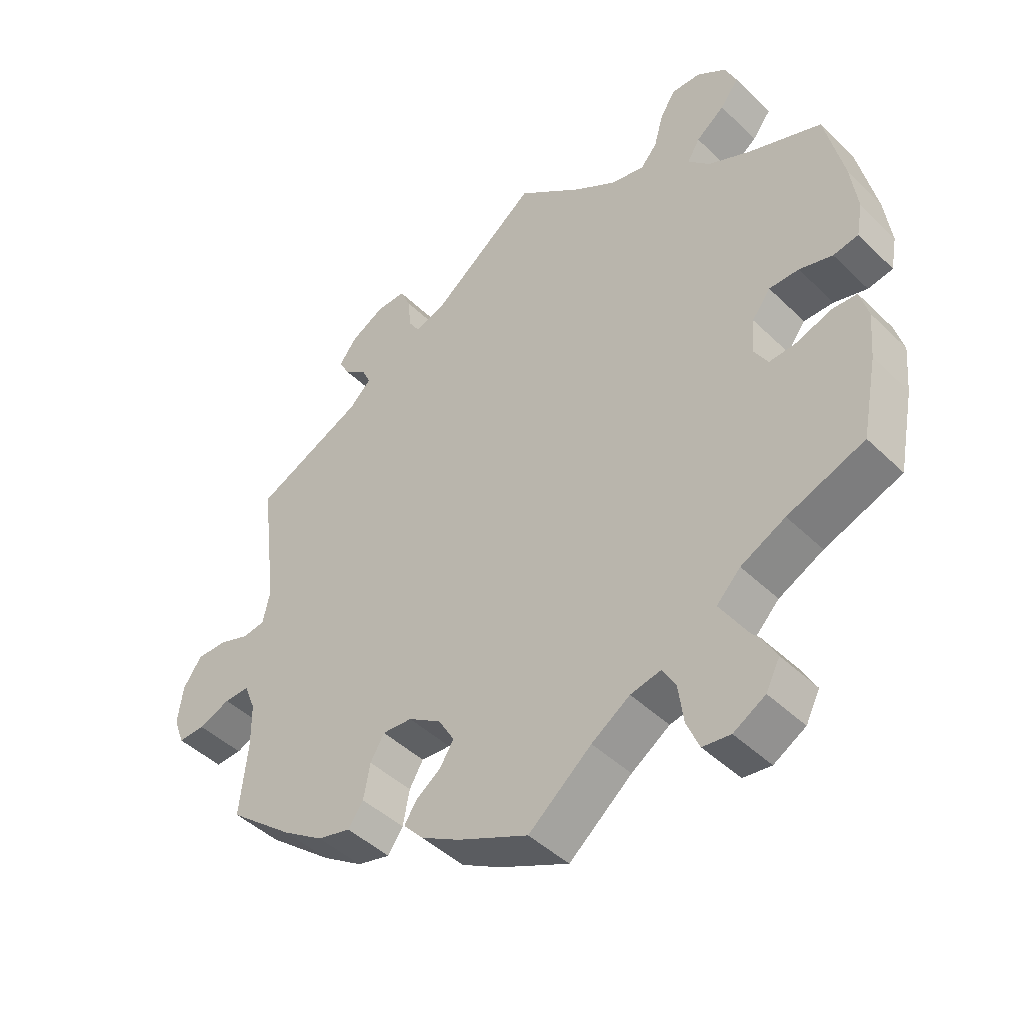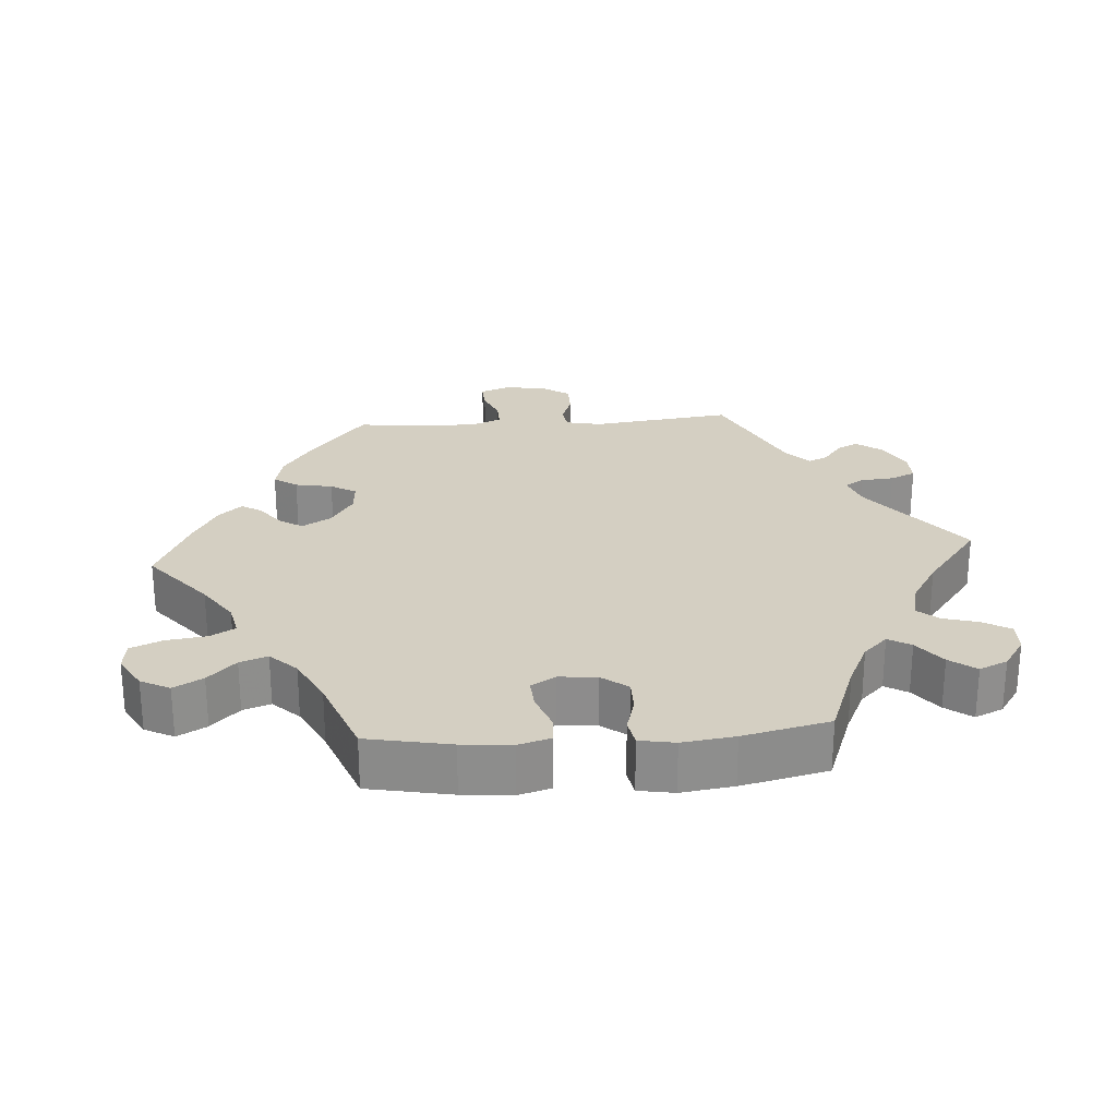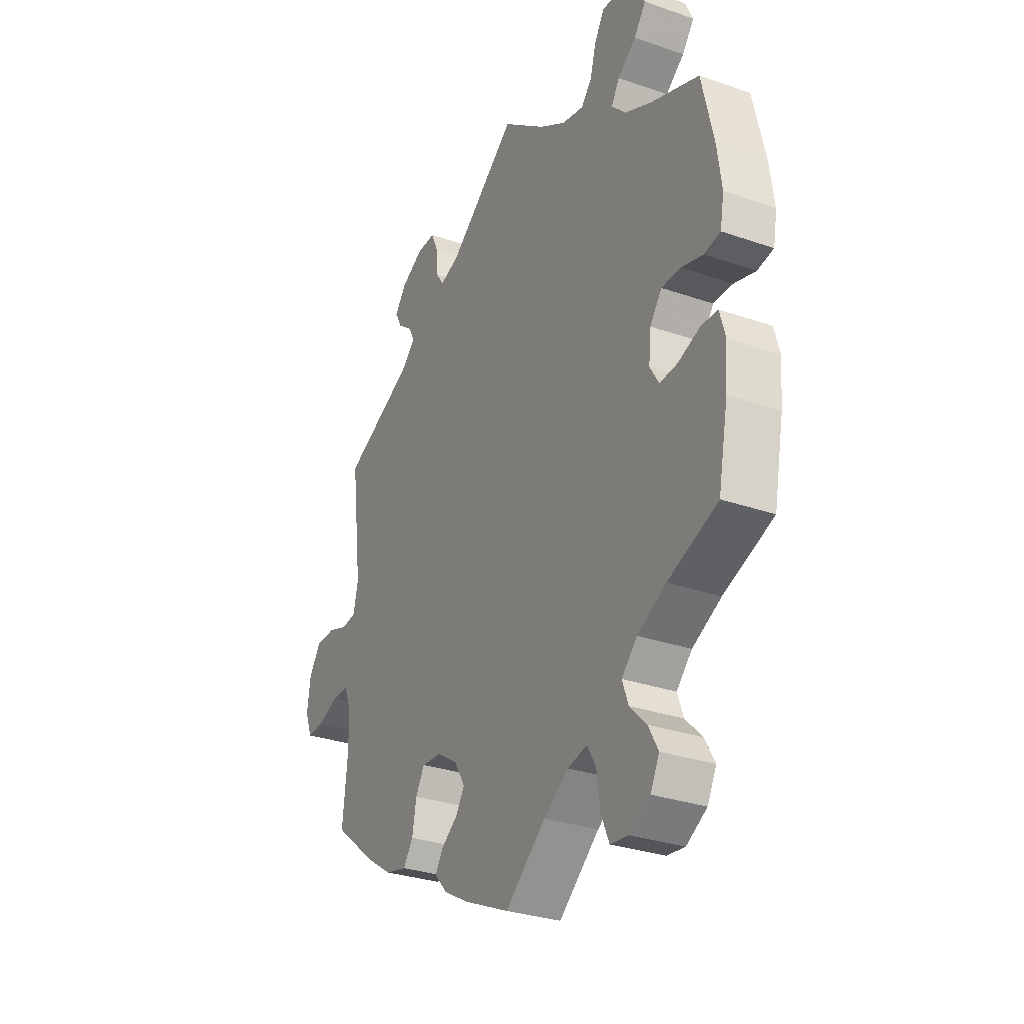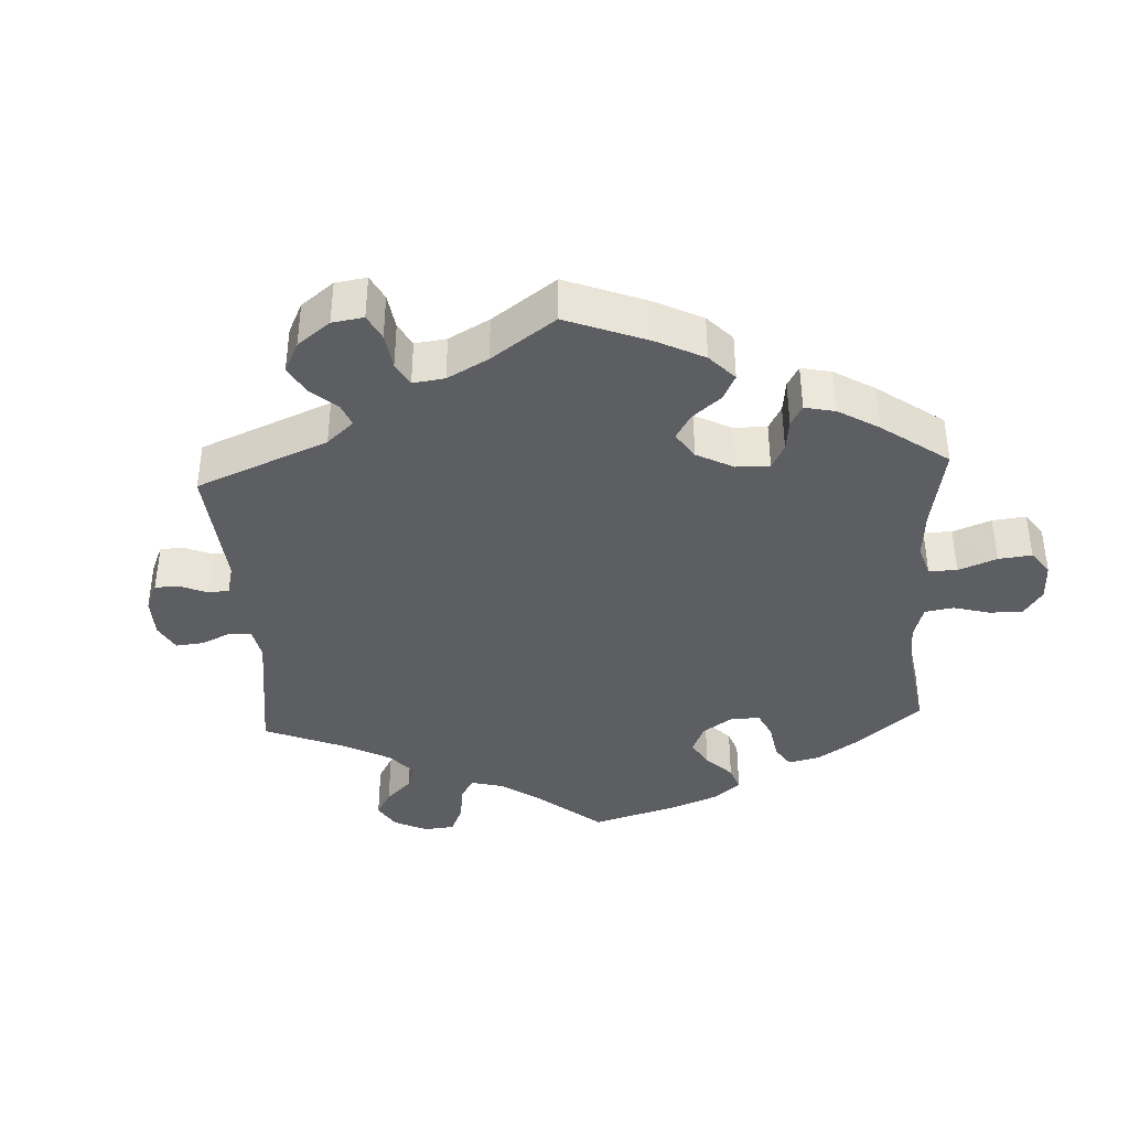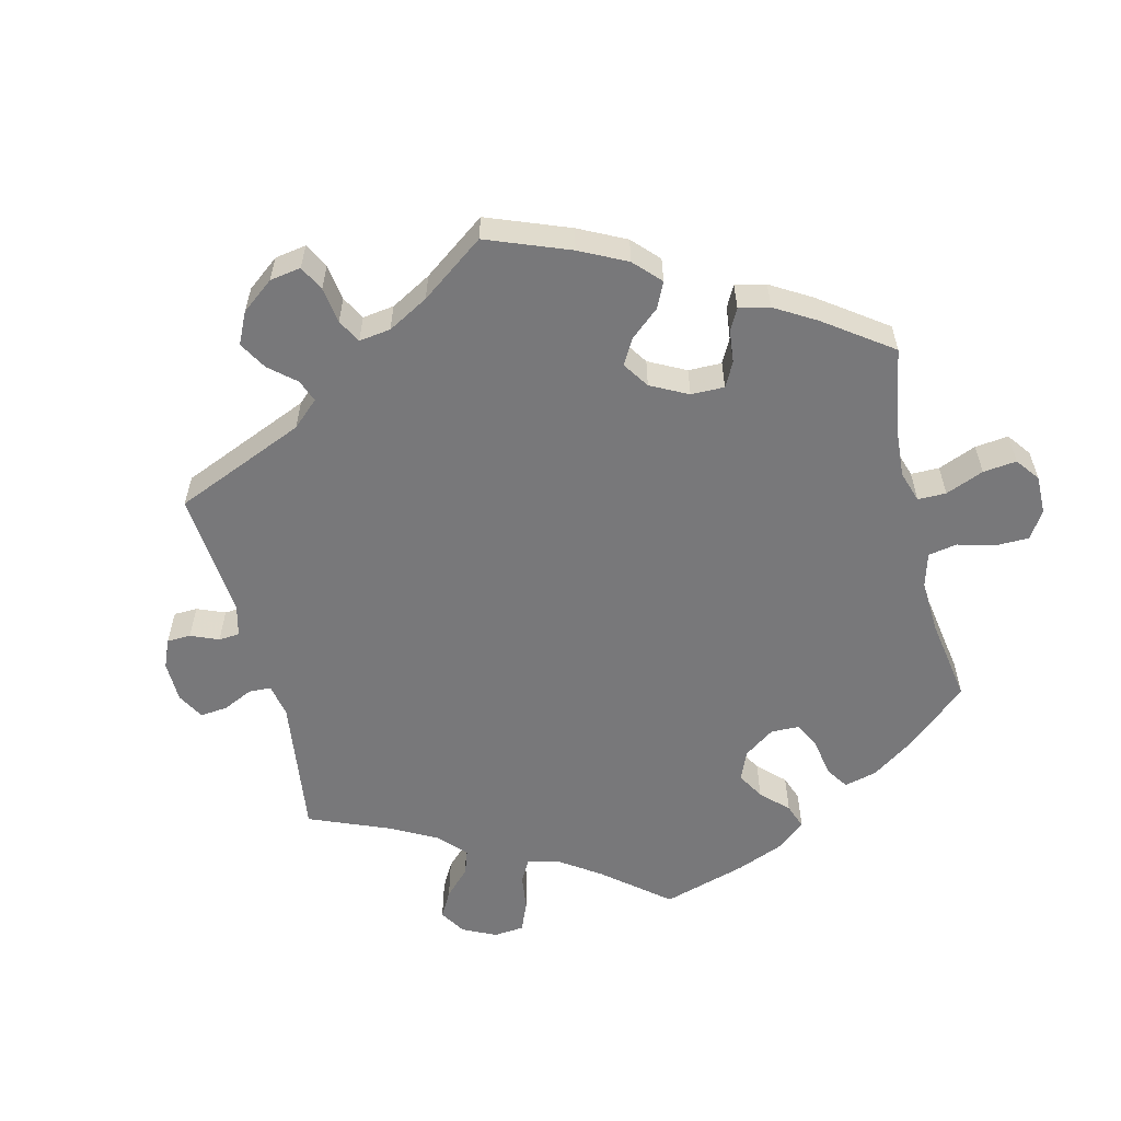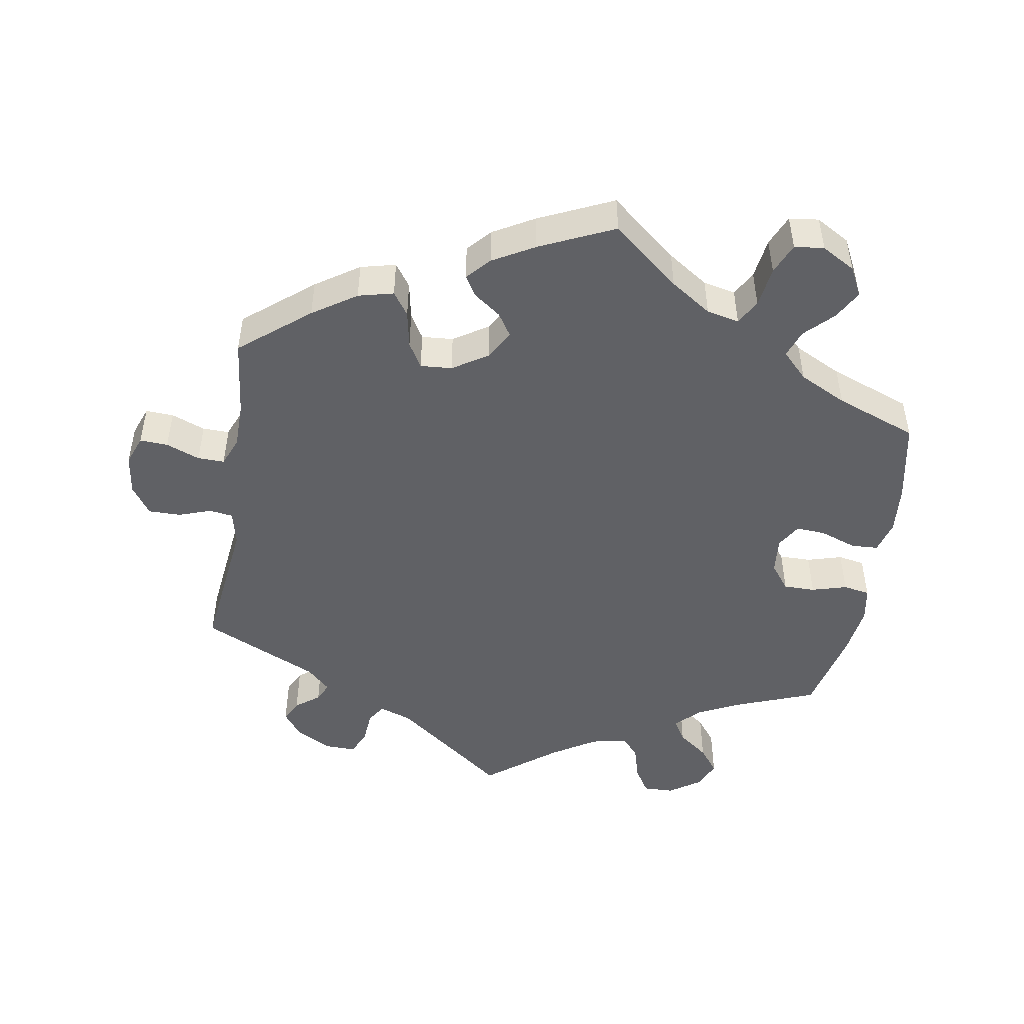
<metadata>
{"format":"obj","ext":"obj","renderer":"f3d","projection":"perspective","resolution":1024,"background":"white","views":[{"elev":-44.9,"azim":-138.1,"up":"+Z"},{"elev":25.5,"azim":-94.2,"up":"+Y"},{"elev":-30.2,"azim":-116.9,"up":"+Z"},{"elev":-38.7,"azim":123.1,"up":"+Y"},{"elev":-57.5,"azim":133.8,"up":"+Y"},{"elev":-48.1,"azim":170.8,"up":"+Y"}]}
</metadata>
<code>
v 0.16 0.07 0.454
v 0.206 0.07 0.438
v 0.223 0.07 0.465
v 0.227 0.07 0.512
v 0.243 0.07 0.548
v 0.287 0.07 0.547
v 0.338 0.07 0.519
v 0.365 0.07 0.483
v 0.349 0.07 0.453
v 0.315 0.07 0.427
v 0.302 0.07 0.4
v 0.335 0.07 0.368
v 0.501 0.07 0.29
v 0.476 0.07 0.089
v 0.487 0.07 0.039
v 0.521 0.07 0.034
v 0.567 0.07 0.05
v 0.613 0.07 0.05
v 0.641 0.07 0.009
v 0.649 0.07 -0.049
v 0.633 0.07 -0.091
v 0.593 0.07 -0.089
v 0.545 0.07 -0.07
v 0.507 0.07 -0.069
v 0.49 0.07 -0.111
v 0.489 0.07 -0.177
v 0.501 0.07 -0.288
v 0.403 0.07 -0.367
v 0.341 0.07 -0.408
v 0.291 0.07 -0.42
v 0.268 0.07 -0.387
v 0.258 0.07 -0.334
v 0.237 0.07 -0.298
v 0.192 0.07 -0.301
v 0.142 0.07 -0.333
v 0.118 0.07 -0.374
v 0.139 0.07 -0.407
v 0.177 0.07 -0.435
v 0.195 0.07 -0.464
v 0.165 0.07 -0.497
v 0.106 0.07 -0.53
v 0 0.07 -0.578
v -0.095 0.07 -0.499
v -0.153 0.07 -0.46
v -0.199 0.07 -0.45
v -0.219 0.07 -0.485
v -0.227 0.07 -0.543
v -0.246 0.07 -0.587
v -0.288 0.07 -0.592
v -0.336 0.07 -0.564
v -0.357 0.07 -0.523
v -0.334 0.07 -0.482
v -0.295 0.07 -0.443
v -0.281 0.07 -0.404
v -0.317 0.07 -0.367
v -0.384 0.07 -0.333
v -0.5 0.07 -0.289
v -0.523 0.07 -0.171
v -0.529 0.07 -0.101
v -0.516 0.07 -0.055
v -0.478 0.07 -0.053
v -0.426 0.07 -0.072
v -0.384 0.07 -0.075
v -0.363 0.07 -0.04
v -0.368 0.07 0.013
v -0.396 0.07 0.05
v -0.441 0.07 0.05
v -0.491 0.07 0.036
v -0.529 0.07 0.043
v -0.538 0.07 0.093
v -0.528 0.07 0.167
v -0.5 0.07 0.289
v -0.388 0.07 0.331
v -0.325 0.07 0.361
v -0.292 0.07 0.395
v -0.311 0.07 0.427
v -0.354 0.07 0.46
v -0.382 0.07 0.497
v -0.364 0.07 0.537
v -0.32 0.07 0.567
v -0.276 0.07 0.568
v -0.253 0.07 0.53
v -0.239 0.07 0.48
v -0.214 0.07 0.451
v -0.163 0.07 0.462
v -0.1 0.07 0.501
v 0 0.07 0.578
v 0.16 0 0.454
v 0.206 0 0.438
v 0.223 0 0.465
v 0.227 0 0.512
v 0.243 0 0.548
v 0.287 0 0.547
v 0.338 0 0.519
v 0.365 0 0.483
v 0.349 0 0.453
v 0.315 0 0.427
v 0.302 0 0.4
v 0.335 0 0.368
v 0.501 0 0.29
v 0.476 0 0.089
v 0.487 0 0.039
v 0.521 0 0.034
v 0.567 0 0.05
v 0.613 0 0.05
v 0.641 0 0.009
v 0.649 0 -0.049
v 0.633 0 -0.091
v 0.593 0 -0.089
v 0.545 0 -0.07
v 0.507 0 -0.069
v 0.49 0 -0.111
v 0.489 0 -0.177
v 0.501 0 -0.288
v 0.403 0 -0.367
v 0.341 0 -0.408
v 0.291 0 -0.42
v 0.268 0 -0.387
v 0.258 0 -0.334
v 0.237 0 -0.298
v 0.192 0 -0.301
v 0.142 0 -0.333
v 0.118 0 -0.374
v 0.139 0 -0.407
v 0.177 0 -0.435
v 0.195 0 -0.464
v 0.165 0 -0.497
v 0.106 0 -0.53
v 0 0 -0.578
v -0.095 0 -0.499
v -0.153 0 -0.46
v -0.199 0 -0.45
v -0.219 0 -0.485
v -0.227 0 -0.543
v -0.246 0 -0.587
v -0.288 0 -0.592
v -0.336 0 -0.564
v -0.357 0 -0.523
v -0.334 0 -0.482
v -0.295 0 -0.443
v -0.281 0 -0.404
v -0.317 0 -0.367
v -0.384 0 -0.333
v -0.5 0 -0.289
v -0.523 0 -0.171
v -0.529 0 -0.101
v -0.516 0 -0.055
v -0.478 0 -0.053
v -0.426 0 -0.072
v -0.384 0 -0.075
v -0.363 0 -0.04
v -0.368 0 0.013
v -0.396 0 0.05
v -0.441 0 0.05
v -0.491 0 0.036
v -0.529 0 0.043
v -0.538 0 0.093
v -0.528 0 0.167
v -0.5 0 0.289
v -0.388 0 0.331
v -0.325 0 0.361
v -0.292 0 0.395
v -0.311 0 0.427
v -0.354 0 0.46
v -0.382 0 0.497
v -0.364 0 0.537
v -0.32 0 0.567
v -0.276 0 0.568
v -0.253 0 0.53
v -0.239 0 0.48
v -0.214 0 0.451
v -0.163 0 0.462
v -0.1 0 0.501
v 0 0 0.578
f 86 87 1
f 85 86 1 2
f 84 85 2
f 80 81 82 83
f 80 83 84
f 79 80 84
f 76 77 78 79
f 75 76 79 84
f 74 75 84 2
f 70 71 72 73
f 70 73 74 2
f 67 68 69 70
f 66 67 70 2
f 59 60 61 62
f 59 62 63
f 56 57 58 59
f 55 56 59 63
f 54 55 63 64
f 50 51 52 53
f 50 53 54
f 49 50 54
f 46 47 48 49
f 45 46 49 54
f 44 45 54 64
f 40 41 42 43
f 37 38 39 40
f 36 37 40 43
f 35 36 43 44
f 29 30 31 32
f 29 32 33
f 26 27 28 29
f 25 26 29 33
f 24 25 33 34
f 20 21 22 23
f 20 23 24
f 19 20 24
f 16 17 18 19
f 15 16 19 24
f 14 15 24 34
f 12 13 14 34
f 7 8 9 10
f 7 10 11
f 6 7 11
f 3 4 5 6
f 2 3 6 11
f 65 66 2 11
f 35 44 64 65
f 34 35 65
f 11 12 34 65
f 88 174 173
f 89 88 173 172
f 89 172 171
f 170 169 168 167
f 171 170 167
f 171 167 166
f 166 165 164 163
f 171 166 163 162
f 89 171 162 161
f 160 159 158 157
f 89 161 160 157
f 157 156 155 154
f 89 157 154 153
f 149 148 147 146
f 150 149 146
f 146 145 144 143
f 150 146 143 142
f 151 150 142 141
f 140 139 138 137
f 141 140 137
f 141 137 136
f 136 135 134 133
f 141 136 133 132
f 151 141 132 131
f 130 129 128 127
f 127 126 125 124
f 130 127 124 123
f 131 130 123 122
f 119 118 117 116
f 120 119 116
f 116 115 114 113
f 120 116 113 112
f 121 120 112 111
f 110 109 108 107
f 111 110 107
f 111 107 106
f 106 105 104 103
f 111 106 103 102
f 121 111 102 101
f 121 101 100 99
f 97 96 95 94
f 98 97 94
f 98 94 93
f 93 92 91 90
f 98 93 90 89
f 98 89 153 152
f 152 151 131 122
f 152 122 121
f 152 121 99 98
f 1 88 89 2
f 2 89 90 3
f 3 90 91 4
f 4 91 92 5
f 5 92 93 6
f 6 93 94 7
f 7 94 95 8
f 8 95 96 9
f 9 96 97 10
f 10 97 98 11
f 11 98 99 12
f 12 99 100 13
f 13 100 101 14
f 14 101 102 15
f 15 102 103 16
f 16 103 104 17
f 17 104 105 18
f 18 105 106 19
f 19 106 107 20
f 20 107 108 21
f 21 108 109 22
f 22 109 110 23
f 23 110 111 24
f 24 111 112 25
f 25 112 113 26
f 26 113 114 27
f 27 114 115 28
f 28 115 116 29
f 29 116 117 30
f 30 117 118 31
f 31 118 119 32
f 32 119 120 33
f 33 120 121 34
f 34 121 122 35
f 35 122 123 36
f 36 123 124 37
f 37 124 125 38
f 38 125 126 39
f 39 126 127 40
f 40 127 128 41
f 41 128 129 42
f 42 129 130 43
f 43 130 131 44
f 44 131 132 45
f 45 132 133 46
f 46 133 134 47
f 47 134 135 48
f 48 135 136 49
f 49 136 137 50
f 50 137 138 51
f 51 138 139 52
f 52 139 140 53
f 53 140 141 54
f 54 141 142 55
f 55 142 143 56
f 56 143 144 57
f 57 144 145 58
f 58 145 146 59
f 59 146 147 60
f 60 147 148 61
f 61 148 149 62
f 62 149 150 63
f 63 150 151 64
f 64 151 152 65
f 65 152 153 66
f 66 153 154 67
f 67 154 155 68
f 68 155 156 69
f 69 156 157 70
f 70 157 158 71
f 71 158 159 72
f 72 159 160 73
f 73 160 161 74
f 74 161 162 75
f 75 162 163 76
f 76 163 164 77
f 77 164 165 78
f 78 165 166 79
f 79 166 167 80
f 80 167 168 81
f 81 168 169 82
f 82 169 170 83
f 83 170 171 84
f 84 171 172 85
f 85 172 173 86
f 86 173 174 87
f 87 174 88 1

</code>
